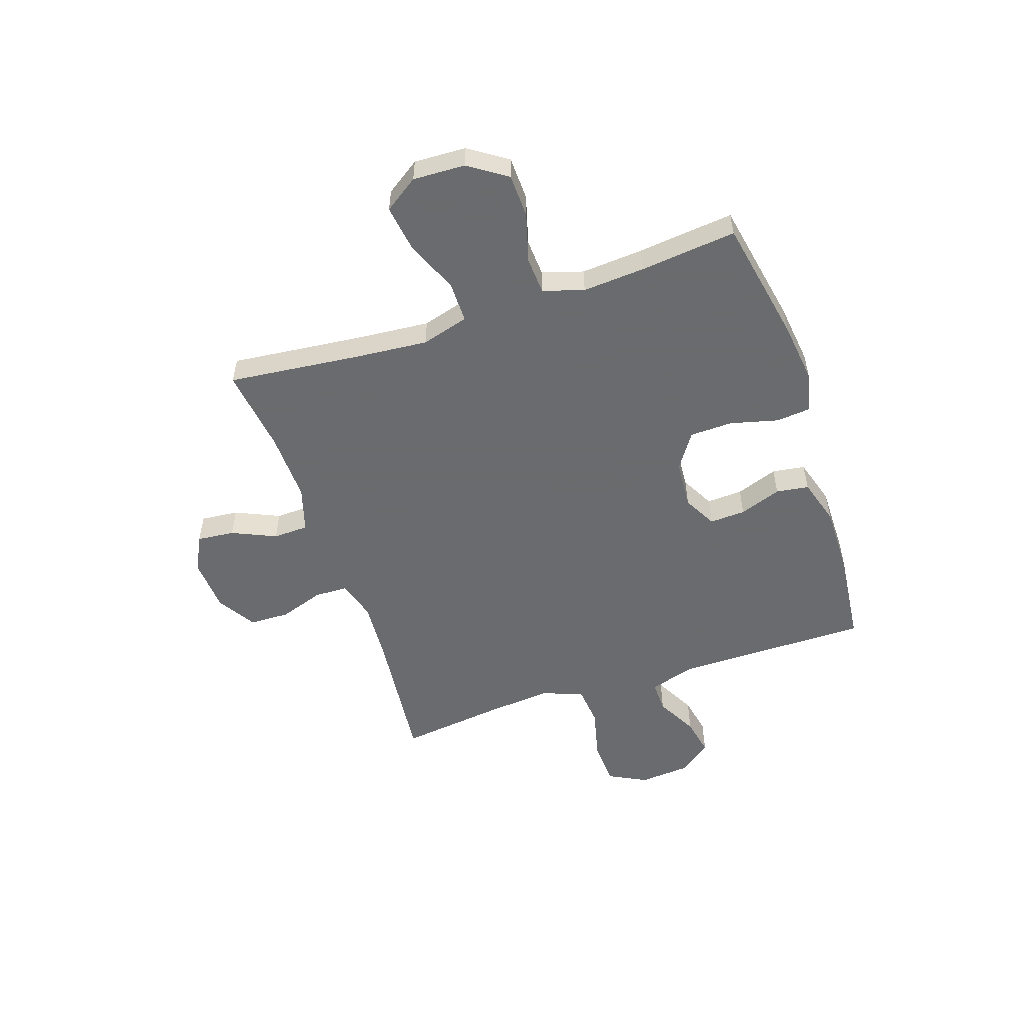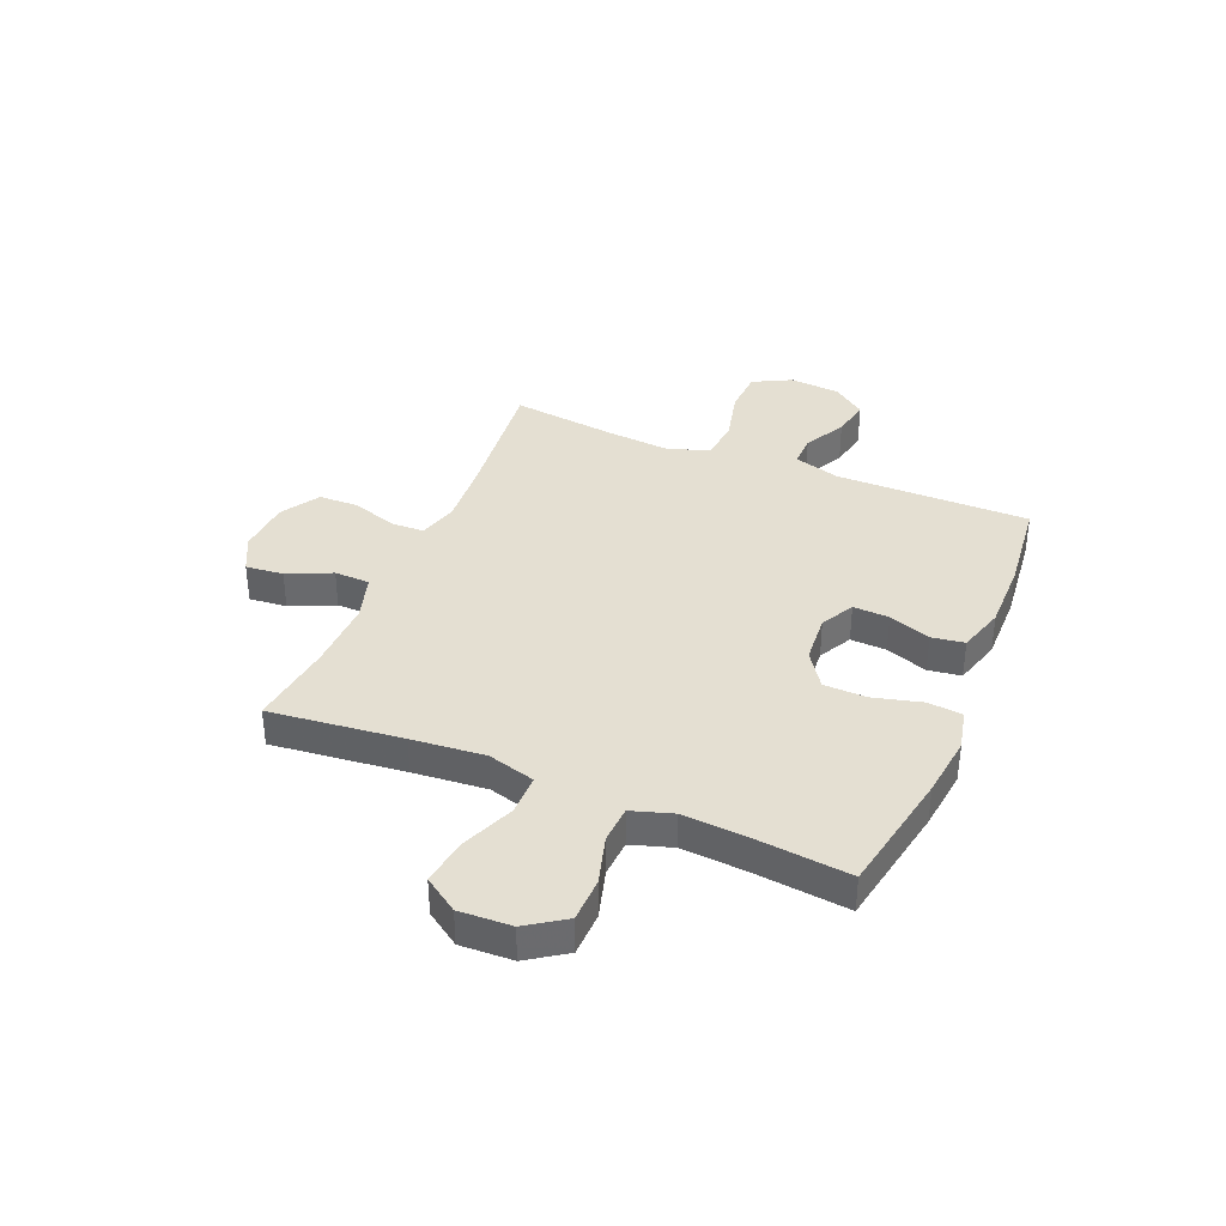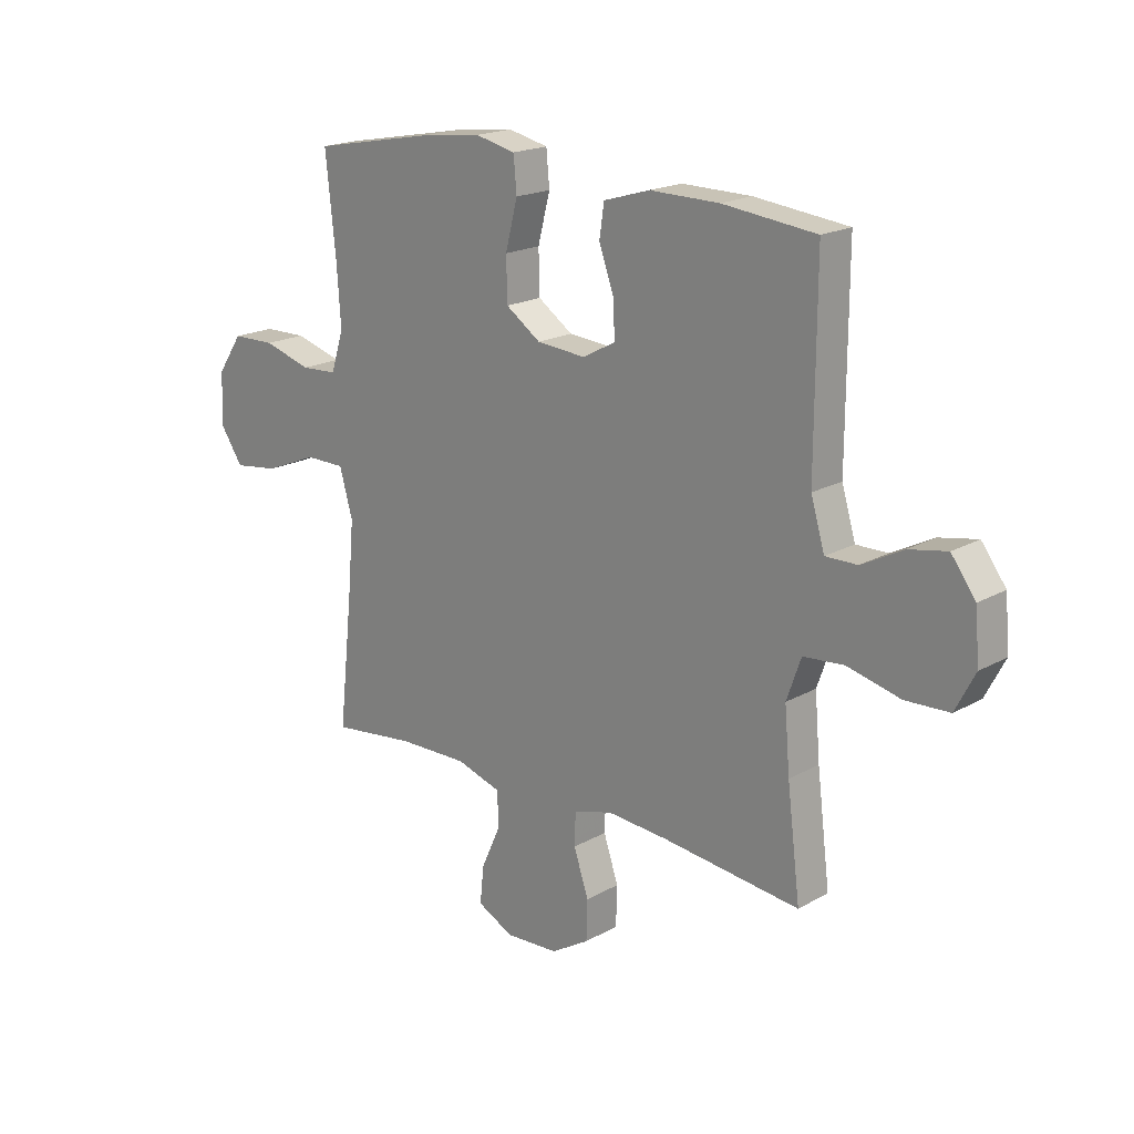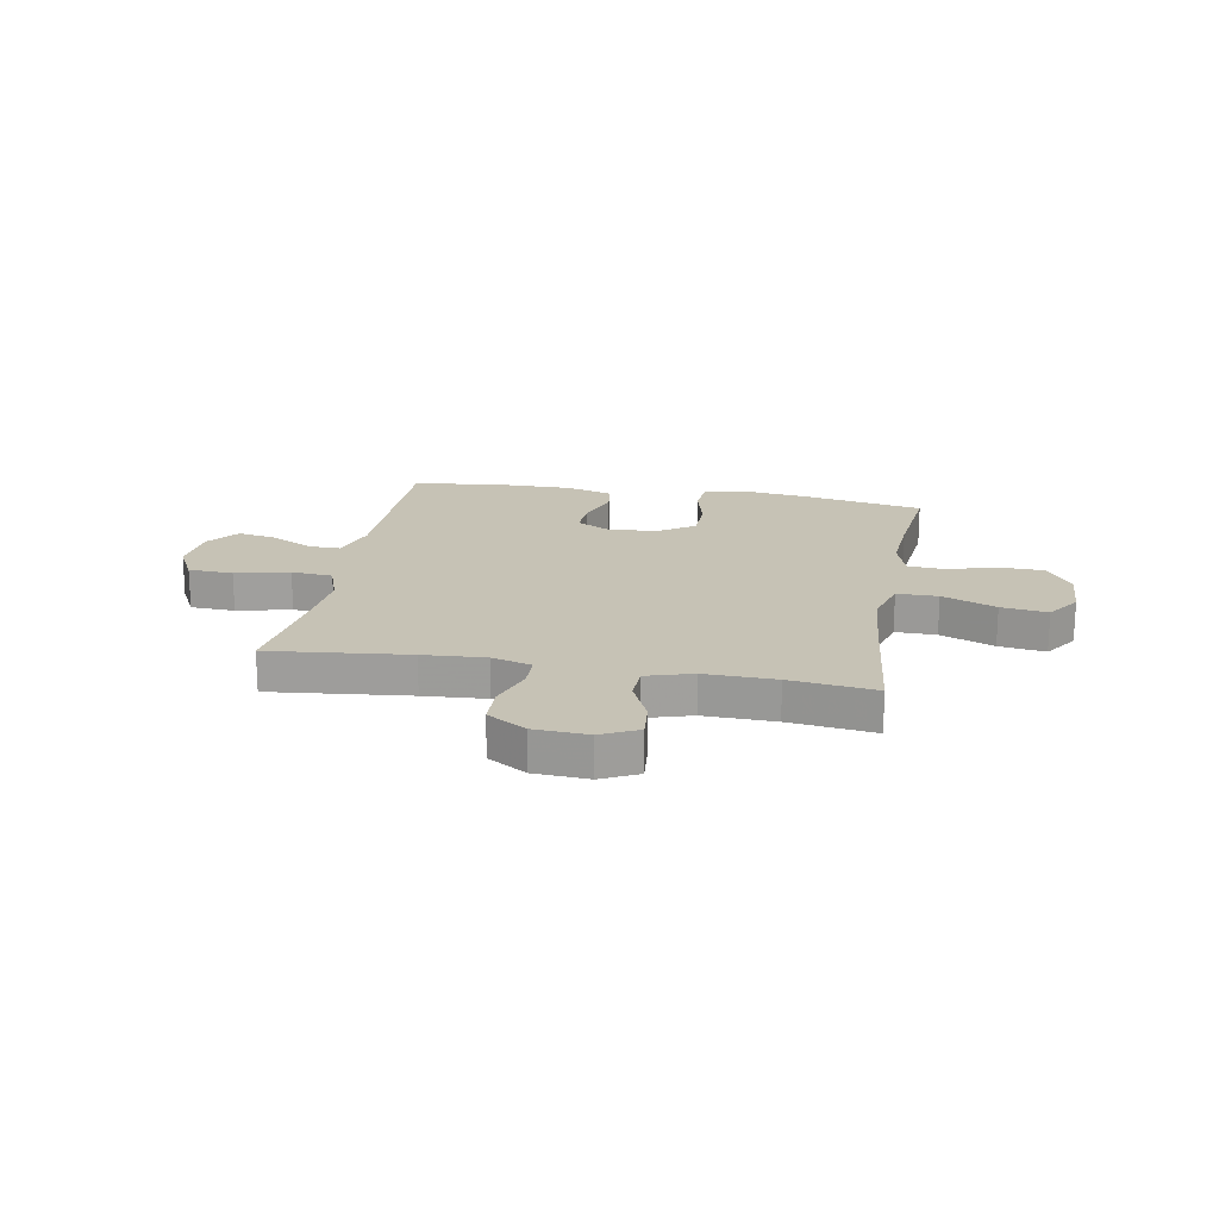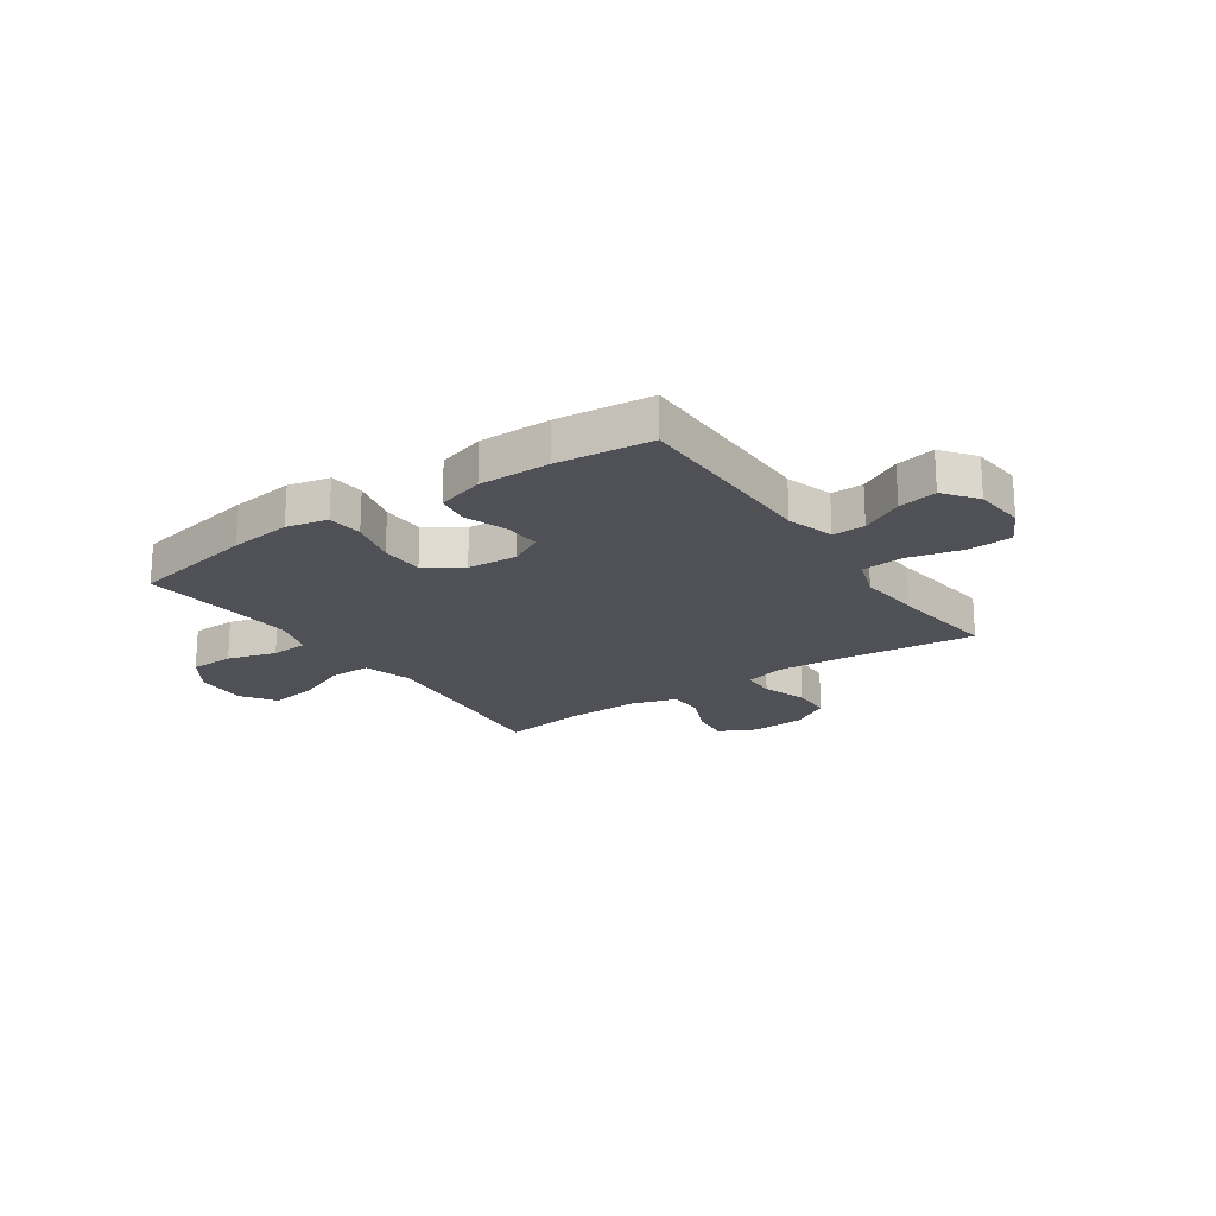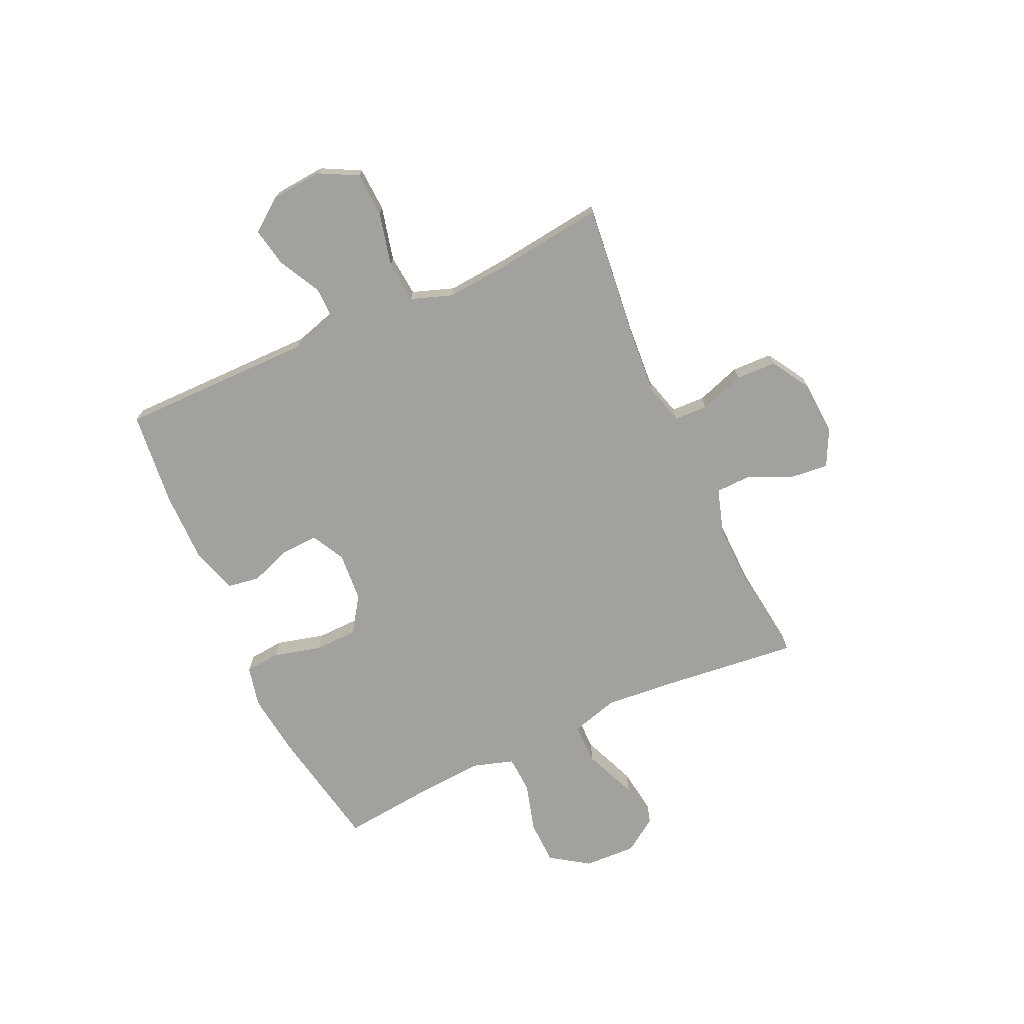
<metadata>
{"format":"obj","ext":"obj","renderer":"f3d","projection":"perspective","resolution":1024,"background":"white","views":[{"elev":-53.3,"azim":-71.3,"up":"+Y"},{"elev":37.0,"azim":-67.4,"up":"+Y"},{"elev":19.1,"azim":43.6,"up":"+Z"},{"elev":18.9,"azim":-169.7,"up":"+Y"},{"elev":-20.3,"azim":34.6,"up":"+Y"},{"elev":-72.1,"azim":114.6,"up":"+Y"}]}
</metadata>
<code>
v 0.5 0.07 0.5
v 0.499 0.07 0.139
v 0.525 0.07 0.052
v 0.585 0.07 0.053
v 0.663 0.07 0.094
v 0.735 0.07 0.108
v 0.781 0.07 0.047
v 0.789 0.07 -0.048
v 0.752 0.07 -0.119
v 0.669 0.07 -0.123
v 0.569 0.07 -0.099
v 0.492 0.07 -0.106
v 0.465 0.07 -0.183
v 0.475 0.07 -0.3
v 0.5 0.07 -0.5
v 0.241 0.07 -0.472
v 0.125 0.07 -0.464
v 0.051 0.07 -0.485
v 0.049 0.07 -0.547
v 0.077 0.07 -0.63
v 0.075 0.07 -0.705
v 0.003 0.07 -0.749
v -0.098 0.07 -0.755
v -0.166 0.07 -0.721
v -0.159 0.07 -0.651
v -0.122 0.07 -0.569
v -0.124 0.07 -0.503
v -0.209 0.07 -0.477
v -0.341 0.07 -0.48
v -0.5 0.07 -0.5
v -0.473 0.07 -0.253
v -0.461 0.07 -0.117
v -0.486 0.07 -0.029
v -0.562 0.07 -0.029
v -0.662 0.07 -0.07
v -0.748 0.07 -0.082
v -0.791 0.07 -0.019
v -0.787 0.07 0.078
v -0.739 0.07 0.149
v -0.657 0.07 0.151
v -0.566 0.07 0.125
v -0.497 0.07 0.129
v -0.473 0.07 0.205
v -0.481 0.07 0.321
v -0.5 0.07 0.5
v -0.268 0.07 0.544
v -0.153 0.07 0.558
v -0.077 0.07 0.541
v -0.071 0.07 0.476
v -0.094 0.07 0.387
v -0.092 0.07 0.307
v -0.026 0.07 0.262
v 0.066 0.07 0.255
v 0.128 0.07 0.288
v 0.125 0.07 0.355
v 0.097 0.07 0.433
v 0.106 0.07 0.494
v 0.193 0.07 0.52
v 0.324 0.07 0.519
v 0.5 0 0.5
v 0.499 0 0.139
v 0.525 0 0.052
v 0.585 0 0.053
v 0.663 0 0.094
v 0.735 0 0.108
v 0.781 0 0.047
v 0.789 0 -0.048
v 0.752 0 -0.119
v 0.669 0 -0.123
v 0.569 0 -0.099
v 0.492 0 -0.106
v 0.465 0 -0.183
v 0.475 0 -0.3
v 0.5 0 -0.5
v 0.241 0 -0.472
v 0.125 0 -0.464
v 0.051 0 -0.485
v 0.049 0 -0.547
v 0.077 0 -0.63
v 0.075 0 -0.705
v 0.003 0 -0.749
v -0.098 0 -0.755
v -0.166 0 -0.721
v -0.159 0 -0.651
v -0.122 0 -0.569
v -0.124 0 -0.503
v -0.209 0 -0.477
v -0.341 0 -0.48
v -0.5 0 -0.5
v -0.473 0 -0.253
v -0.461 0 -0.117
v -0.486 0 -0.029
v -0.562 0 -0.029
v -0.662 0 -0.07
v -0.748 0 -0.082
v -0.791 0 -0.019
v -0.787 0 0.078
v -0.739 0 0.149
v -0.657 0 0.151
v -0.566 0 0.125
v -0.497 0 0.129
v -0.473 0 0.205
v -0.481 0 0.321
v -0.5 0 0.5
v -0.268 0 0.544
v -0.153 0 0.558
v -0.077 0 0.541
v -0.071 0 0.476
v -0.094 0 0.387
v -0.092 0 0.307
v -0.026 0 0.262
v 0.066 0 0.255
v 0.128 0 0.288
v 0.125 0 0.355
v 0.097 0 0.433
v 0.106 0 0.494
v 0.193 0 0.52
v 0.324 0 0.519
f 58 59 1 2
f 55 56 57 58
f 54 55 58 2
f 53 54 2 3
f 52 53 3
f 47 48 49 50
f 47 50 51
f 44 45 46 47
f 43 44 47 51
f 42 43 51 52
f 38 39 40 41
f 38 41 42
f 37 38 42
f 34 35 36 37
f 33 34 37 42
f 32 33 42 52
f 29 30 31
f 28 29 31 32
f 27 28 32 52
f 23 24 25 26
f 19 20 21 22
f 18 19 22 23
f 14 15 16
f 13 14 16 17
f 12 13 17 18
f 8 9 10 11
f 8 11 12
f 7 8 12
f 4 5 6 7
f 3 4 7 12
f 52 3 12 18
f 26 27 52
f 18 23 26 52
f 61 60 118 117
f 117 116 115 114
f 61 117 114 113
f 62 61 113 112
f 62 112 111
f 109 108 107 106
f 110 109 106
f 106 105 104 103
f 110 106 103 102
f 111 110 102 101
f 100 99 98 97
f 101 100 97
f 101 97 96
f 96 95 94 93
f 101 96 93 92
f 111 101 92 91
f 90 89 88
f 91 90 88 87
f 111 91 87 86
f 85 84 83 82
f 81 80 79 78
f 82 81 78 77
f 75 74 73
f 76 75 73 72
f 77 76 72 71
f 70 69 68 67
f 71 70 67
f 71 67 66
f 66 65 64 63
f 71 66 63 62
f 77 71 62 111
f 111 86 85
f 111 85 82 77
f 1 60 61 2
f 2 61 62 3
f 3 62 63 4
f 4 63 64 5
f 5 64 65 6
f 6 65 66 7
f 7 66 67 8
f 8 67 68 9
f 9 68 69 10
f 10 69 70 11
f 11 70 71 12
f 12 71 72 13
f 13 72 73 14
f 14 73 74 15
f 15 74 75 16
f 16 75 76 17
f 17 76 77 18
f 18 77 78 19
f 19 78 79 20
f 20 79 80 21
f 21 80 81 22
f 22 81 82 23
f 23 82 83 24
f 24 83 84 25
f 25 84 85 26
f 26 85 86 27
f 27 86 87 28
f 28 87 88 29
f 29 88 89 30
f 30 89 90 31
f 31 90 91 32
f 32 91 92 33
f 33 92 93 34
f 34 93 94 35
f 35 94 95 36
f 36 95 96 37
f 37 96 97 38
f 38 97 98 39
f 39 98 99 40
f 40 99 100 41
f 41 100 101 42
f 42 101 102 43
f 43 102 103 44
f 44 103 104 45
f 45 104 105 46
f 46 105 106 47
f 47 106 107 48
f 48 107 108 49
f 49 108 109 50
f 50 109 110 51
f 51 110 111 52
f 52 111 112 53
f 53 112 113 54
f 54 113 114 55
f 55 114 115 56
f 56 115 116 57
f 57 116 117 58
f 58 117 118 59
f 59 118 60 1

</code>
